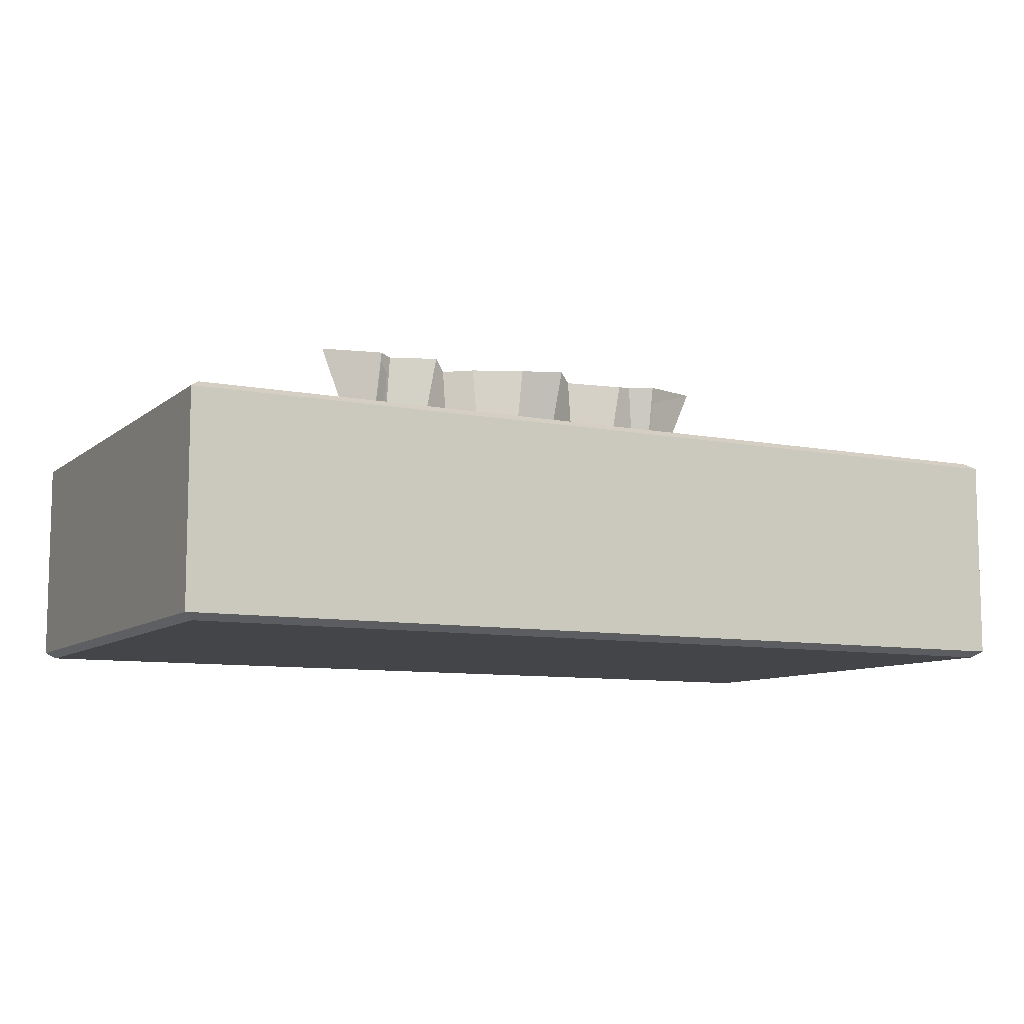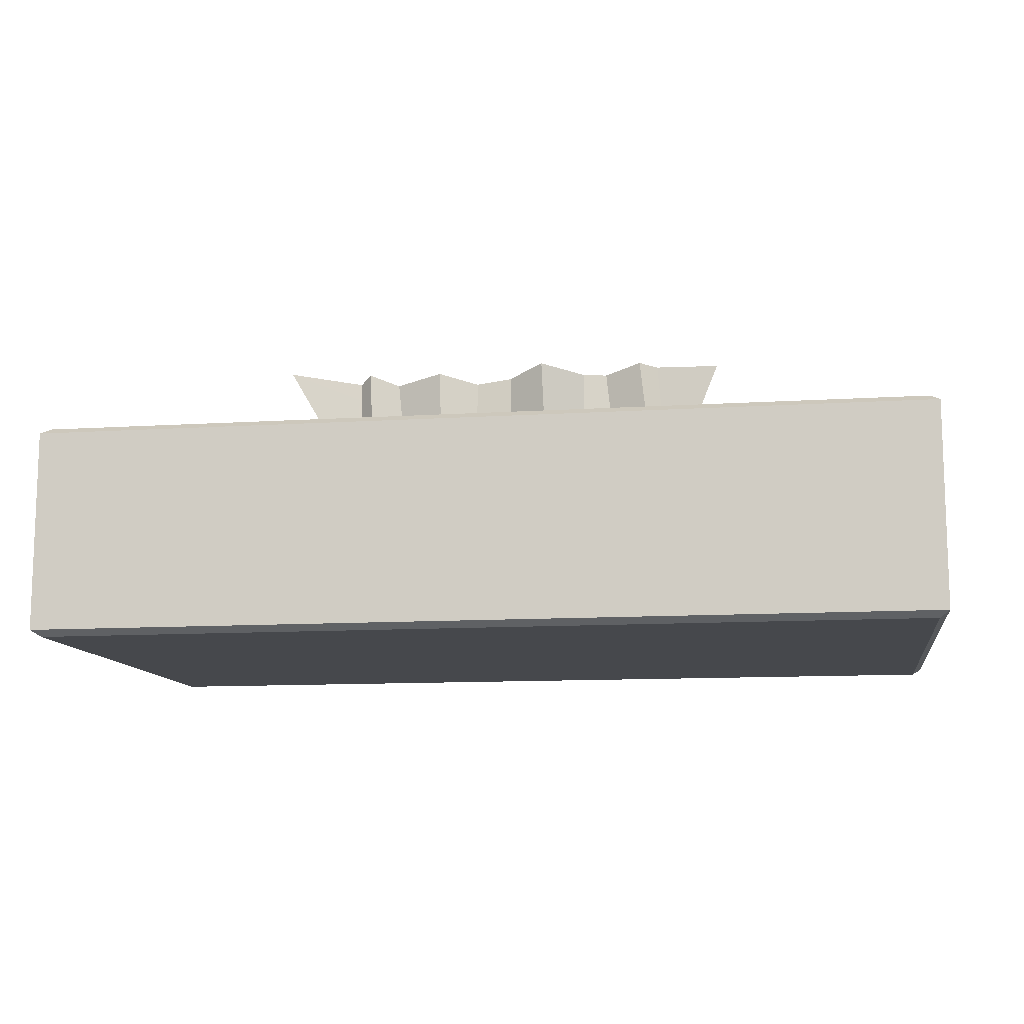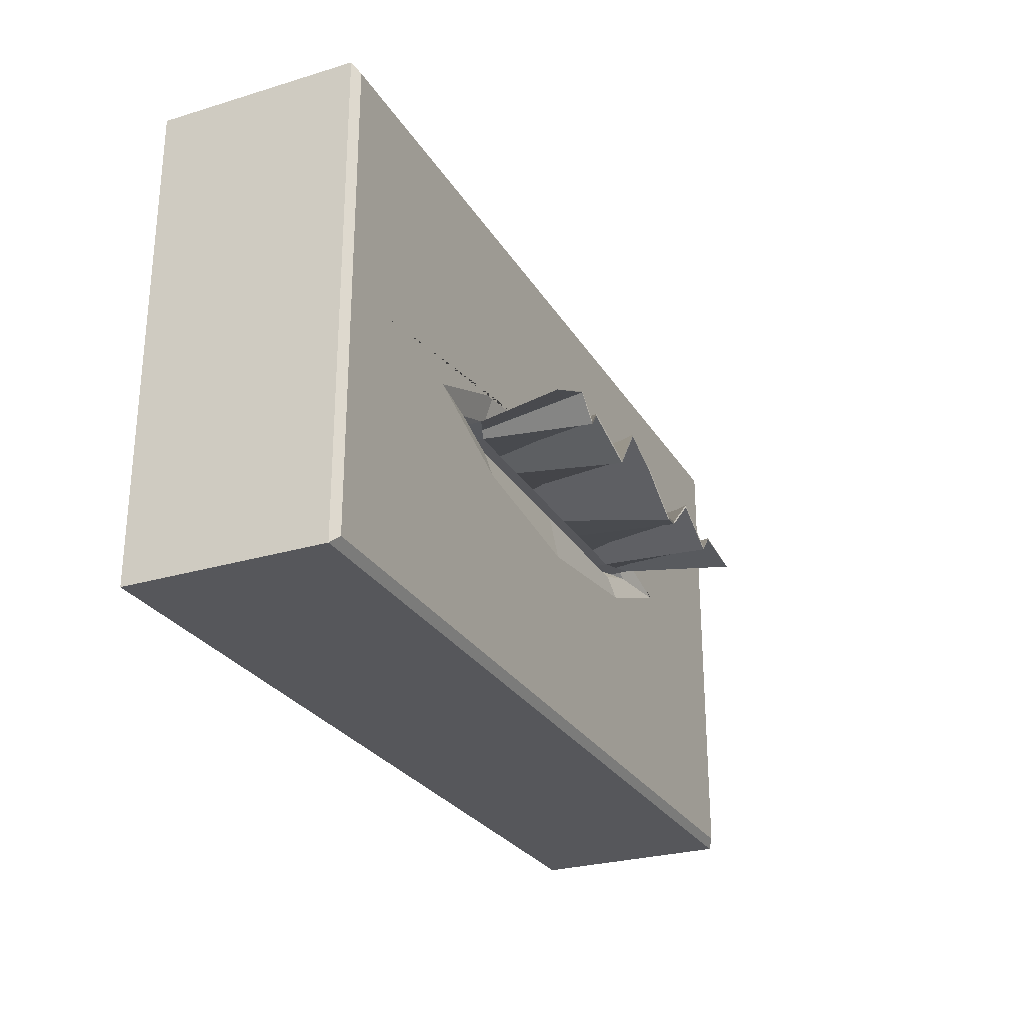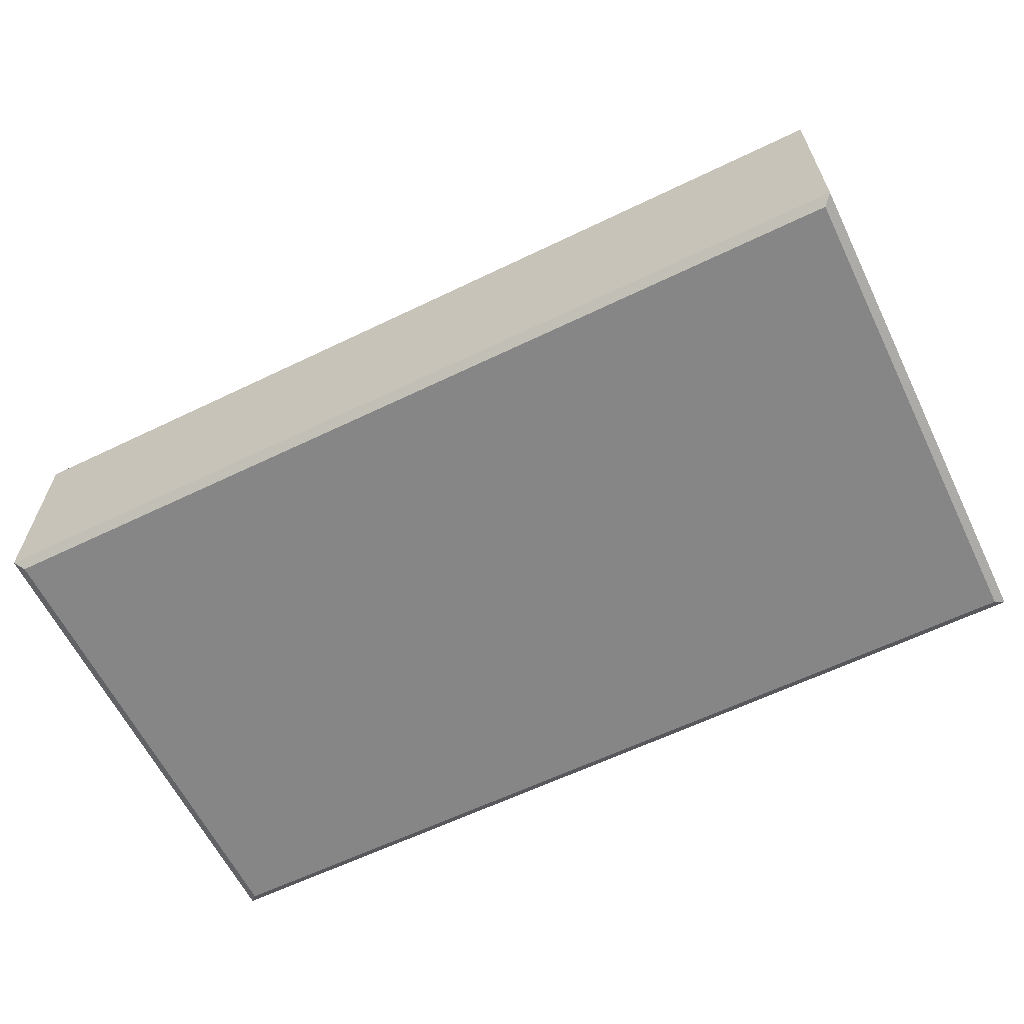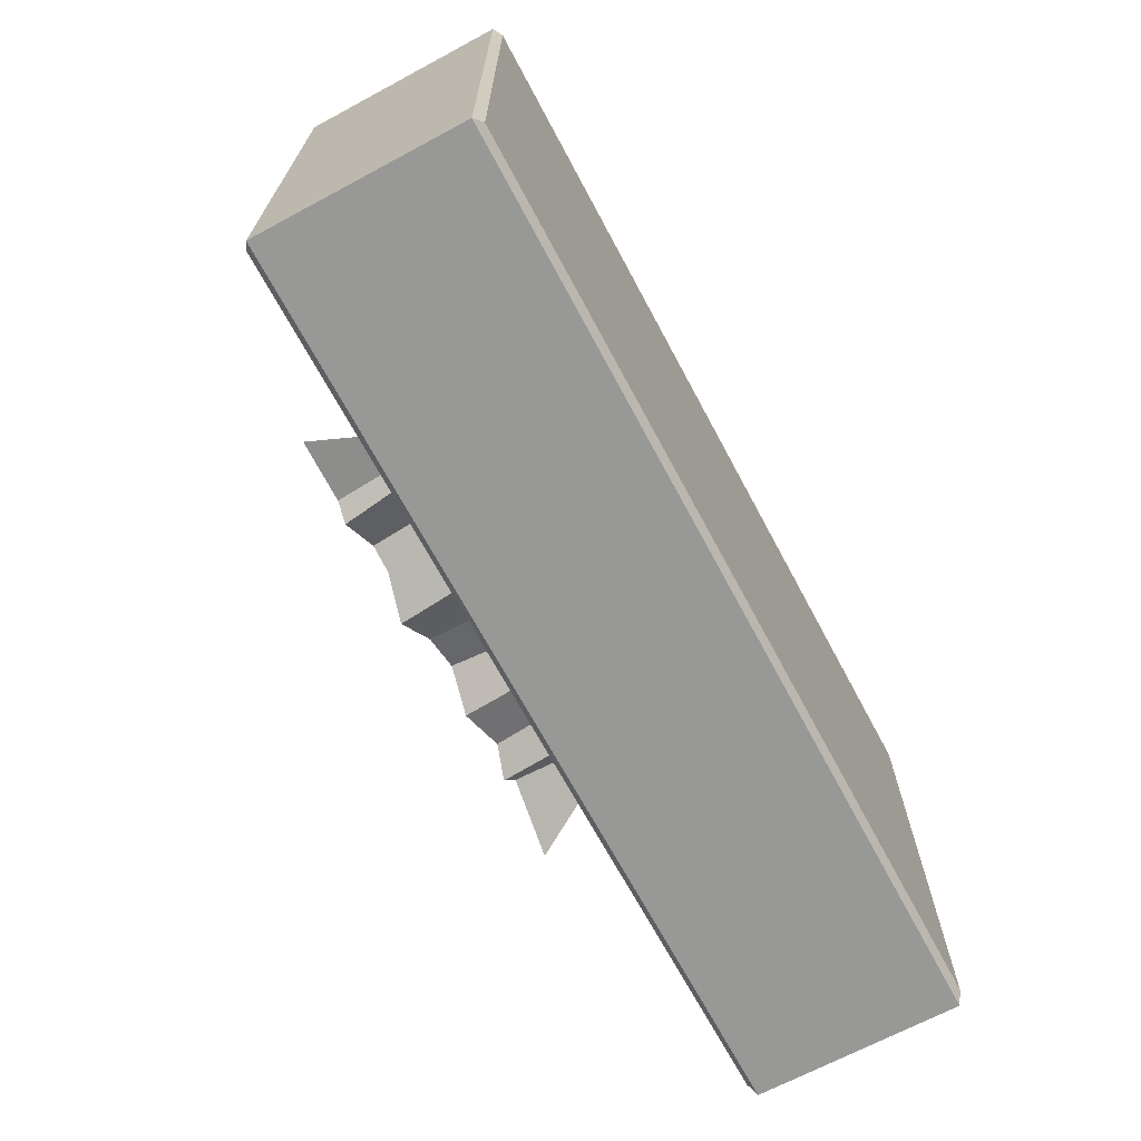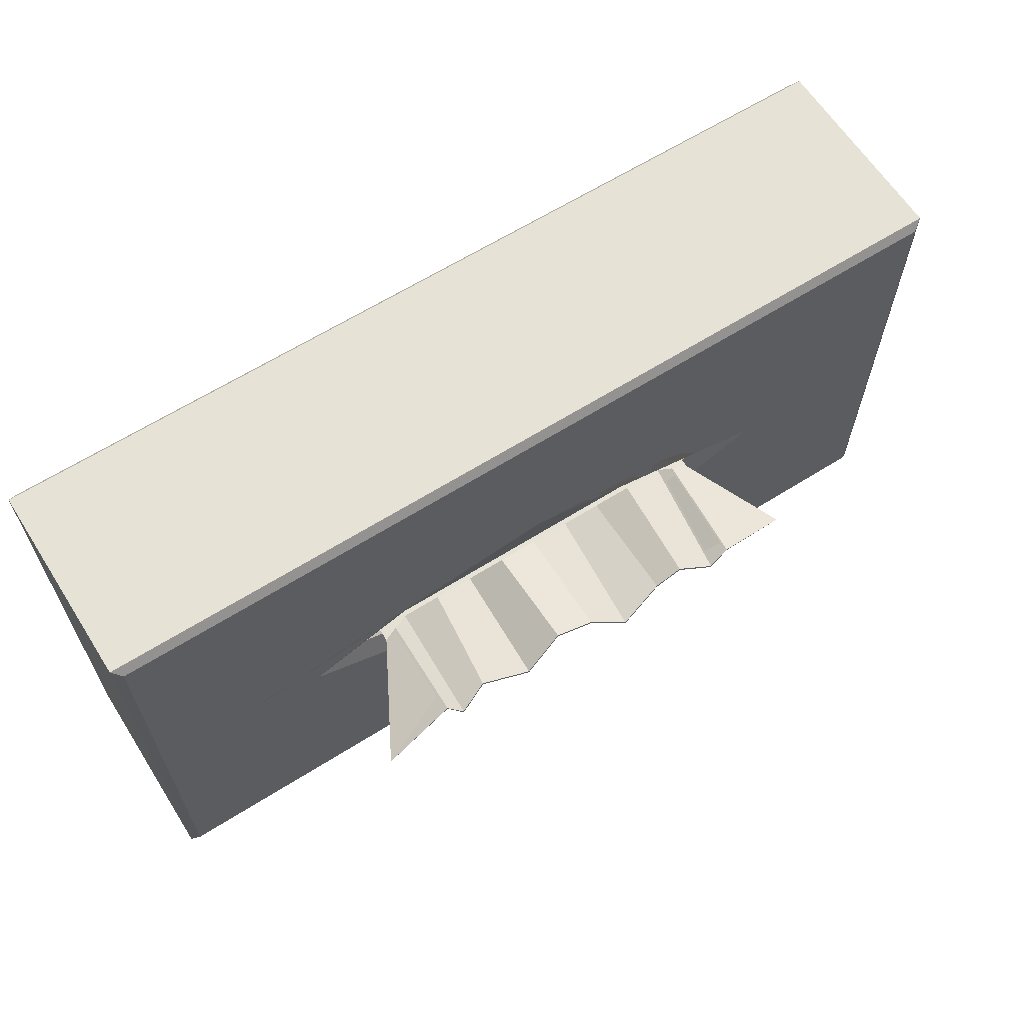
<metadata>
{"format":"obj","ext":"obj","renderer":"f3d","projection":"perspective","resolution":1024,"background":"white","views":[{"elev":-9.0,"azim":-27.6,"up":"+Y"},{"elev":-11.4,"azim":-171.2,"up":"+Y"},{"elev":-27.1,"azim":115.0,"up":"+Z"},{"elev":-62.0,"azim":26.1,"up":"+Y"},{"elev":-68.4,"azim":-61.8,"up":"+Z"},{"elev":63.5,"azim":147.5,"up":"+Z"}]}
</metadata>
<code>
o Cube_Cube.001
v 0.1029 0.025 -0.05546
v 0.1029 -0.025 -0.05546
v 0.1029 0.025 0.05546
v 0.1029 -0.025 0.05546
v -0.1029 0.025 -0.05546
v -0.1029 -0.025 -0.05546
v -0.1029 0.025 0.05546
v -0.1029 -0.025 0.05546
v -0.105 -0.02357 -0.0575
v -0.105 -0.02357 0.0575
v 0.105 -0.02357 -0.0575
v 0.105 0.02357 0.0575
v -0.105 0.02357 0.0575
v 0.105 0.02357 -0.0575
v 0.105 -0.02357 0.0575
v -0.105 0.02357 -0.0575
v 0 0.025 0.05546
v 0.1029 0.025 0
v -0.1029 0.025 0
v 0 0.025 -0.05546
v 0 0.025 0.01481
v 0.06206 0.025 0
v 0 0.025 -0.01481
v -0.06206 0.025 0
v 0.03675 0.025 -0.01032
v 0.03675 0.025 0.01032
v -0.03675 0.025 0.01032
v -0.03675 0.025 -0.01032
v -0.03675 0.02289 0.00398
v -0.03675 0.02289 -0.00398
v -0.04758 0.02289 0
v 0 0.02289 0.00398
v 0 0.02289 -0.00398
v 0.03675 0.02289 -0.00398
v 0.03675 0.02289 0.00398
v 0.04758 0.02289 0
v -0.03379 0.05034 -0.003047
v -0.03379 0.05034 -0.002409
v -0.05353 0.04976 0.000766
v -0.03675 0.01819 0.000319
v -0.03675 0.01819 -0.000319
v -0.04366 0.02104 0
v 0.03675 0.01819 -0.000319
v 0.03675 0.01819 0.000319
v 0.04366 0.02104 0
v 0 0.01819 -0.000319
v 0 0.01819 0.000319
v 0.05773 0.05043 -0.005392
v 0.03721 0.04993 -0.003173
v 0.03721 0.04993 -0.002535
v 0.000938 0.04926 0.003482
v 0.000938 0.04926 0.00412
v 0 0.02256 0.000319
v 0.04366 0.02541 0
v 0.03675 0.02256 -0.000319
v -0.03675 0.02256 0.000319
v 0.03675 0.02256 0.000319
v 0 0.02256 -0.000319
v -0.04366 0.02541 0
v -0.03675 0.02256 -0.000319
v 0.01857 0.04943 -0.00317
v 0.01857 0.04943 -0.003808
v 0.01837 0.02256 0.000319
v 0.01837 0.02256 -0.000319
v -0.01931 0.04798 -0.002011
v -0.01931 0.04798 -0.001373
v -0.01837 0.02256 -0.000319
v -0.01837 0.02256 0.000319
v -0.03804 0.05024 0.002
v -0.03804 0.05024 0.001681
v -0.04021 0.02399 0.00016
v -0.04021 0.02399 -0.00016
v 0.03075 0.04831 0.003197
v 0.02756 0.02256 -0.000319
v 0.03075 0.04831 0.002559
v 0.02756 0.02256 0.000319
v 0.04105 0.0492 0.003437
v 0.04105 0.0492 0.003118
v 0.04021 0.02399 0.00016
v 0.04021 0.02399 -0.00016
v 0.01041 0.04917 0.007329
v 0.009188 0.02256 0.000319
v 0.01041 0.04917 0.007967
v 0.009188 0.02256 -0.000319
v -0.008647 0.05046 -0.00559
v -0.009188 0.02256 -0.000319
v -0.008647 0.05046 -0.006228
v -0.009188 0.02256 0.000319
v -0.02436 0.04948 0.004603
v -0.02756 0.02256 0.000319
v -0.02436 0.04948 0.005241
v -0.02756 0.02256 -0.000319
f 6 2 4 8
f 6 8 10 9
f 2 6 9 11
f 3 17 7 13 12
f 1 18 3 12 14
f 8 4 15 10
f 7 19 5 16 13
f 5 20 1 14 16
f 4 2 11 15
f 20 5 19 24 28 23
f 21 27 24 19 7 17
f 1 20 23 25 22 18
f 18 22 26 21 17 3
f 75 62 61 73
f 69 70 39
f 84 58 51 81
f 76 57 50 73
f 88 53 52 85
f 80 55 49 78
f 78 77 48
f 81 51 52 83
f 89 37 38 91
f 72 59 39 70
f 71 56 38 69
f 92 60 37 89
f 79 54 48 77
f 44 45 54 79 57
f 46 41 60 92 67 86 58
f 42 40 56 71 59
f 41 42 59 72 60
f 45 43 55 80 54
f 40 47 53 88 68 90 56
f 47 44 57 76 63 82 53
f 43 46 58 84 64 74 55
f 82 63 61 83
f 74 64 62 75
f 86 67 65 87
f 87 65 66 85
f 90 68 66 91
f 59 71 69 39
f 60 72 70 37
f 38 37 70 69
f 55 74 75 49
f 49 75 73 50
f 63 76 73 61
f 57 79 77 50
f 49 50 77 78
f 54 80 78 48
f 53 82 83 52
f 62 81 83 61
f 64 84 81 62
f 51 87 85 52
f 58 86 87 51
f 68 88 85 66
f 56 90 91 38
f 67 92 89 65
f 65 89 91 66
f 26 22 36 35
f 24 27 29 31
f 22 25 34 36
f 25 23 33 34
f 35 32 21 26
f 28 24 31 30
f 32 29 27 21
f 29 32 47 40
f 46 43 34 33
f 29 40 42 31
f 23 28 30 33
f 34 43 45 36
f 32 35 44 47
f 45 44 35 36
f 42 41 30 31
f 41 46 33 30
f 15 12 13 10
f 9 16 14 11
f 10 13 16 9
f 11 14 12 15

</code>
